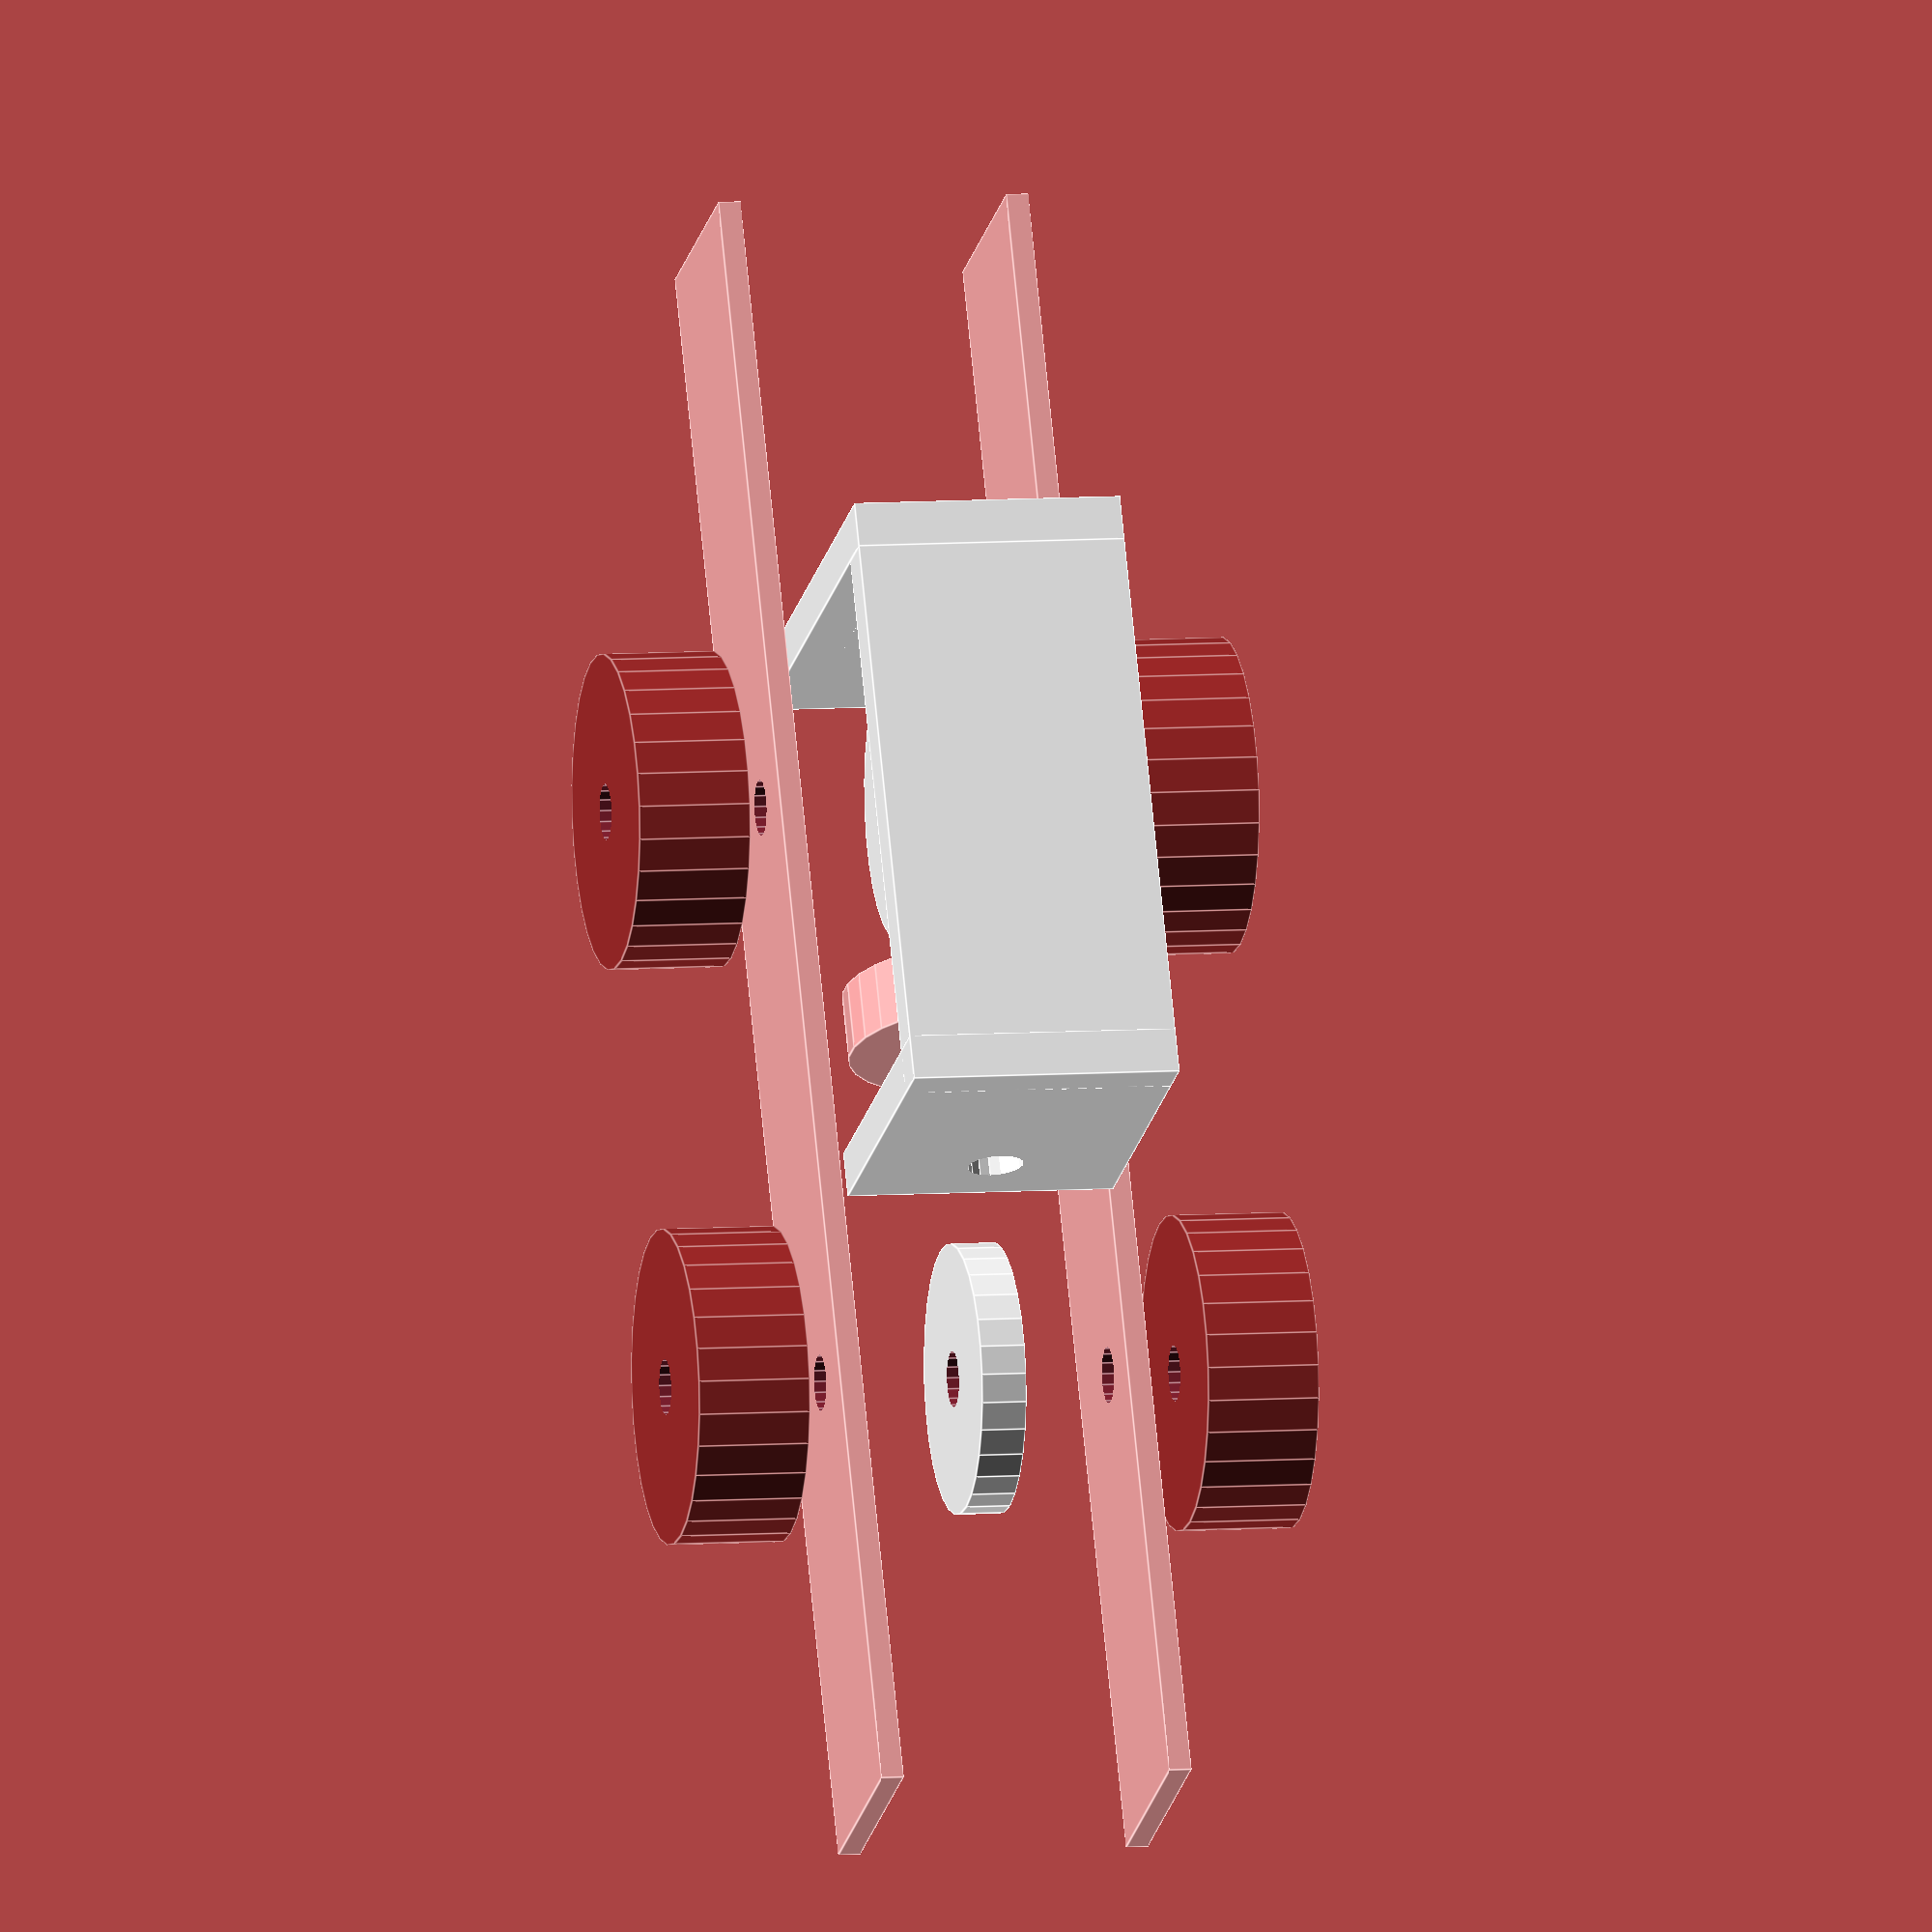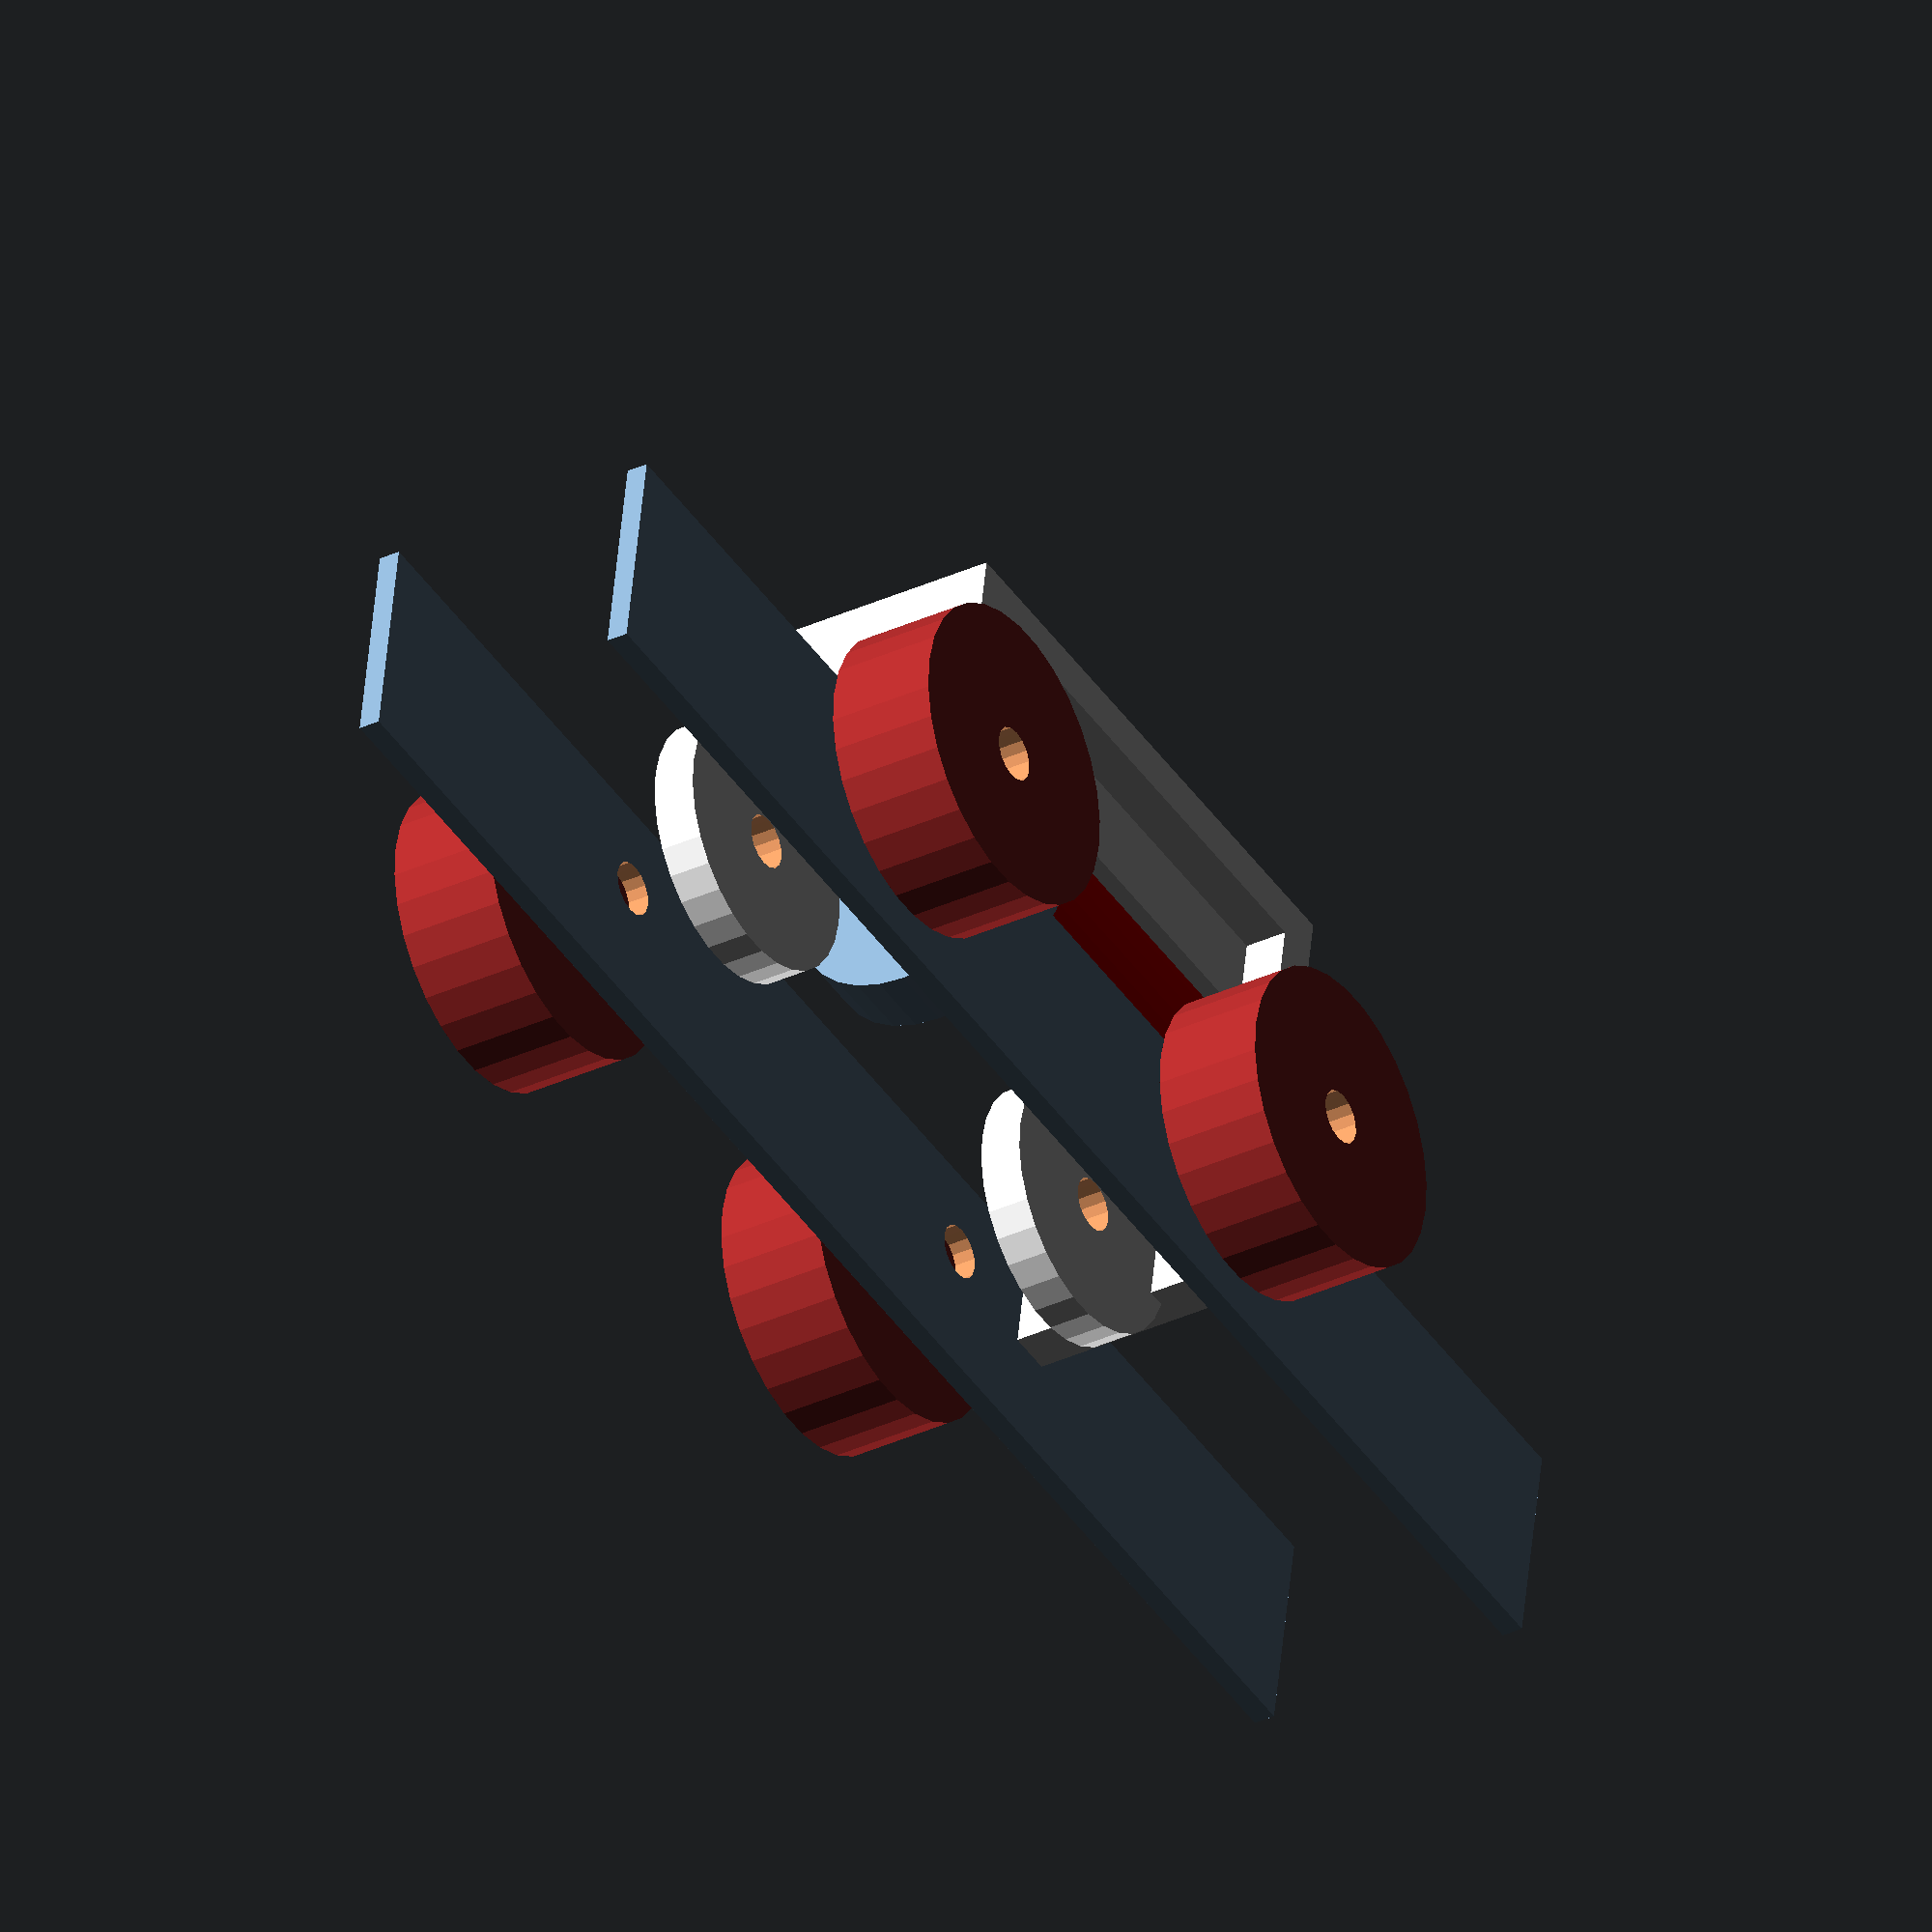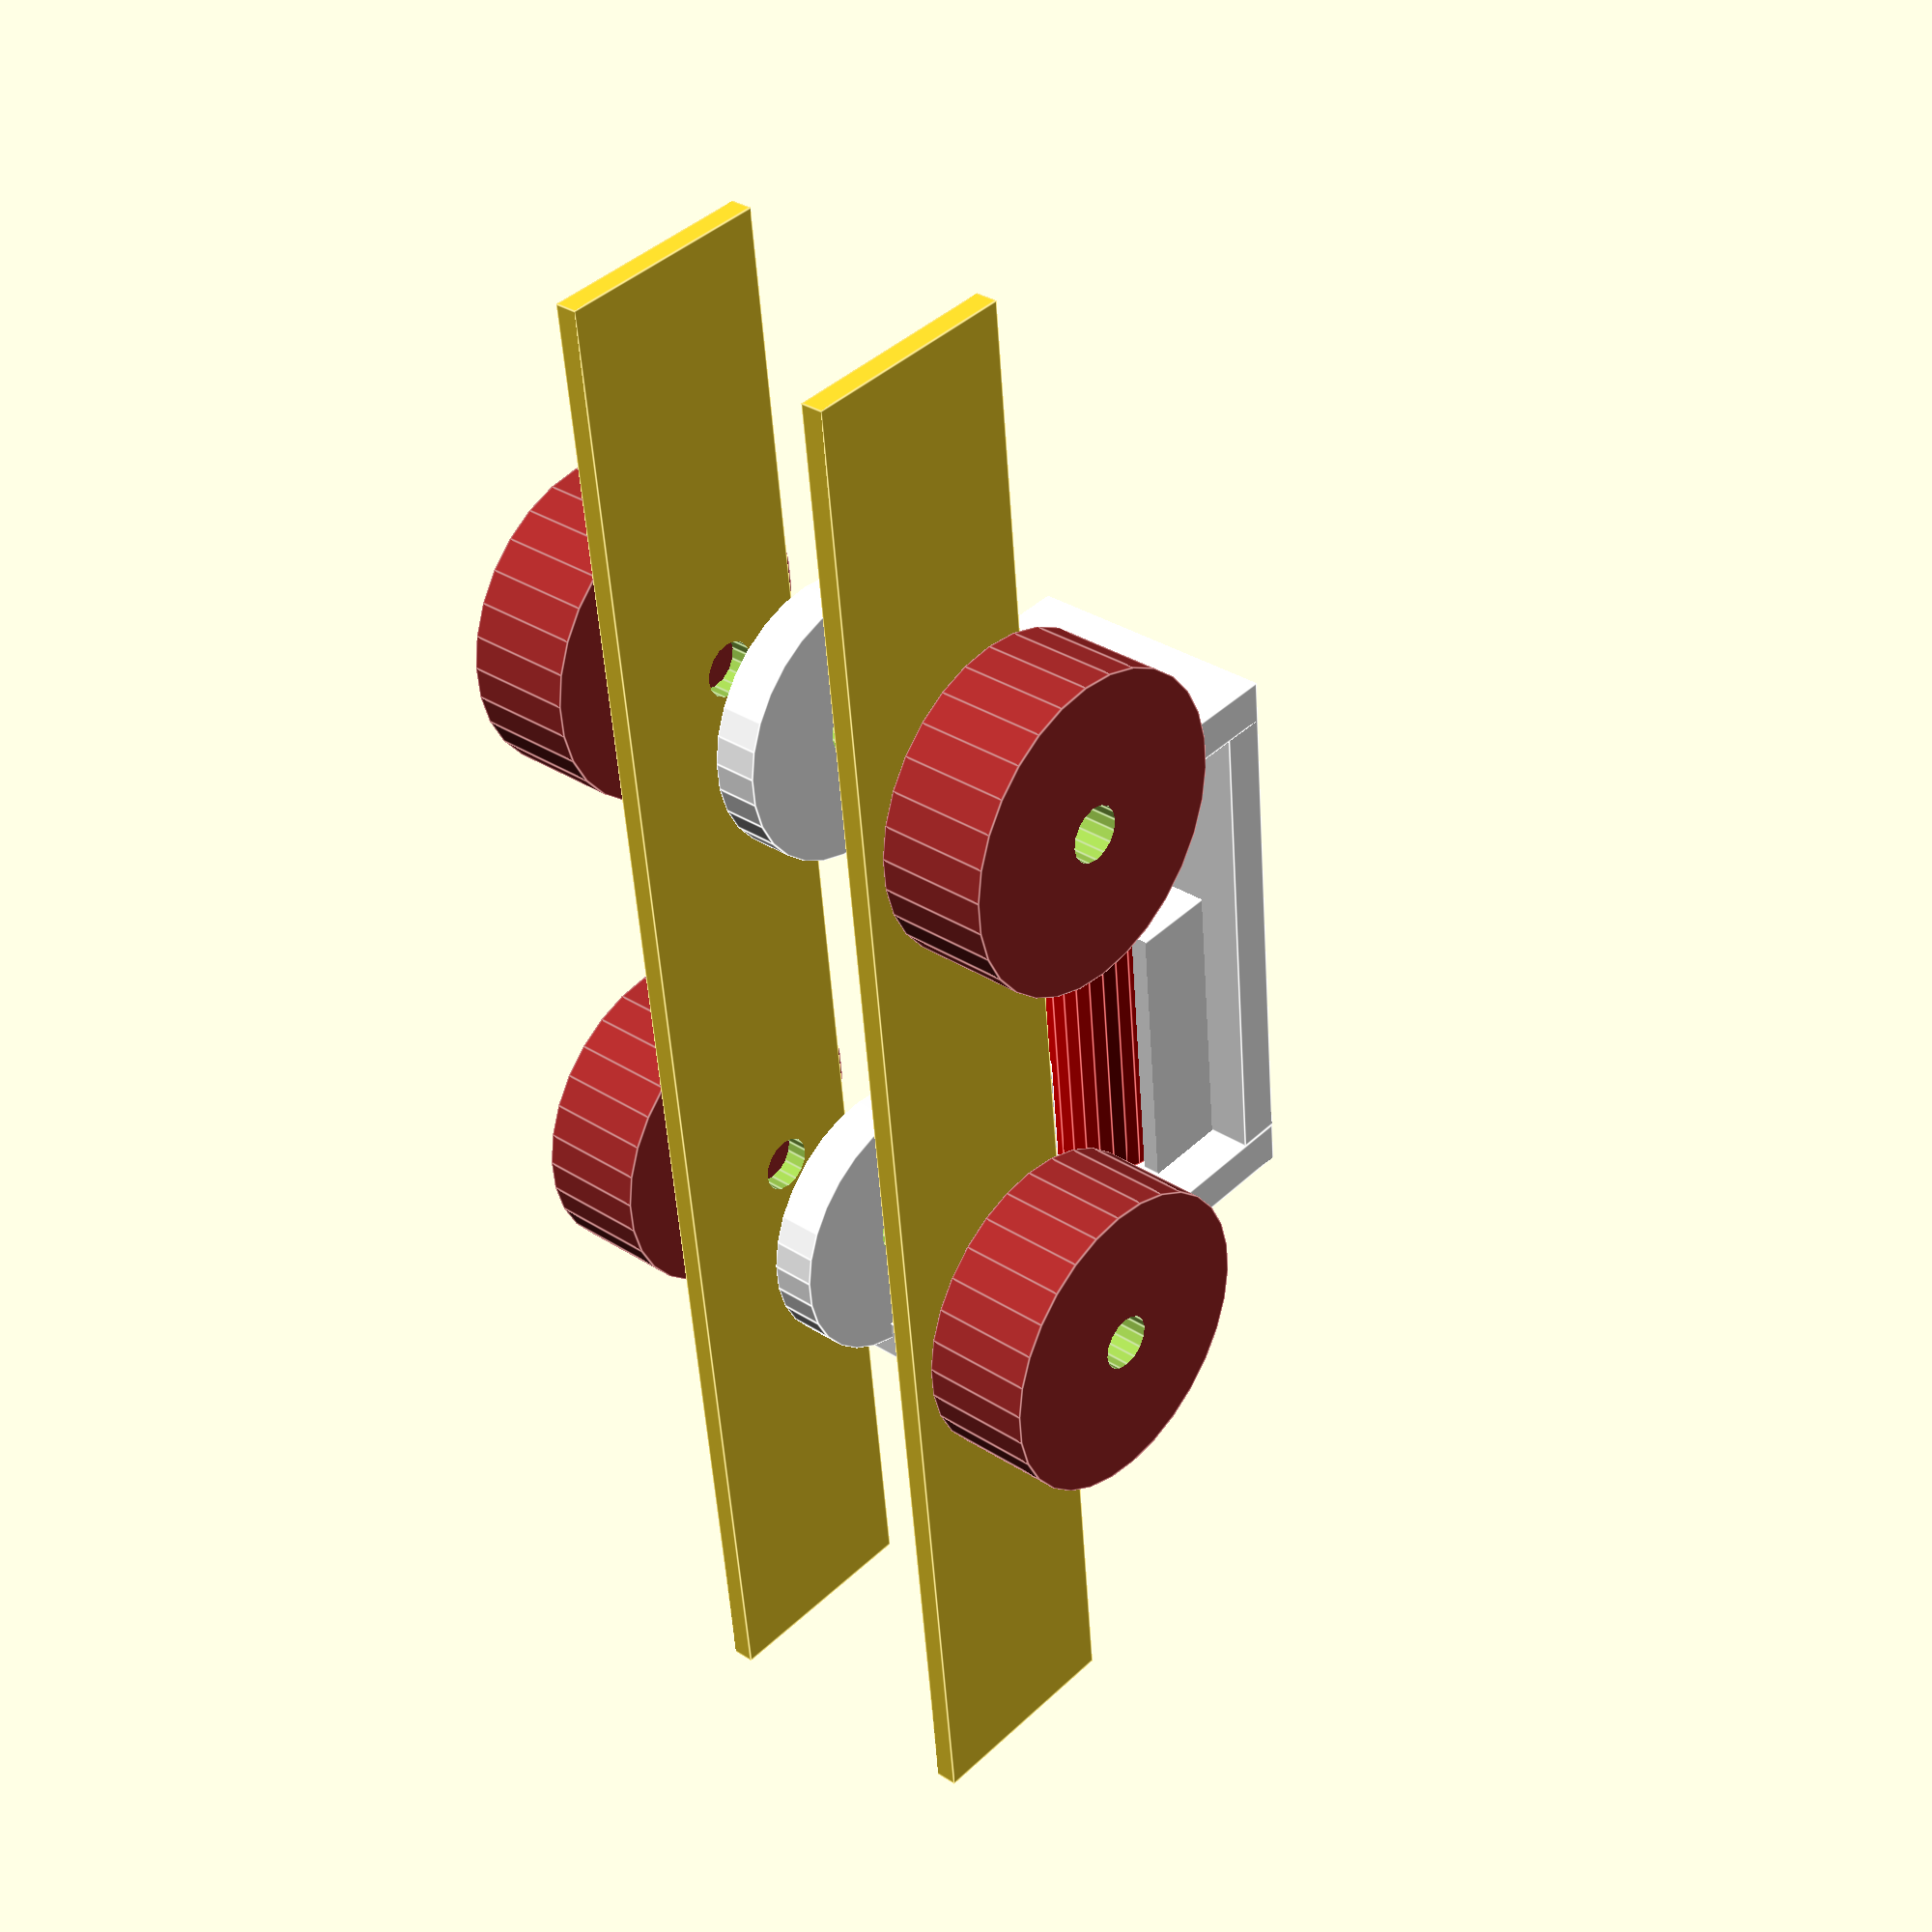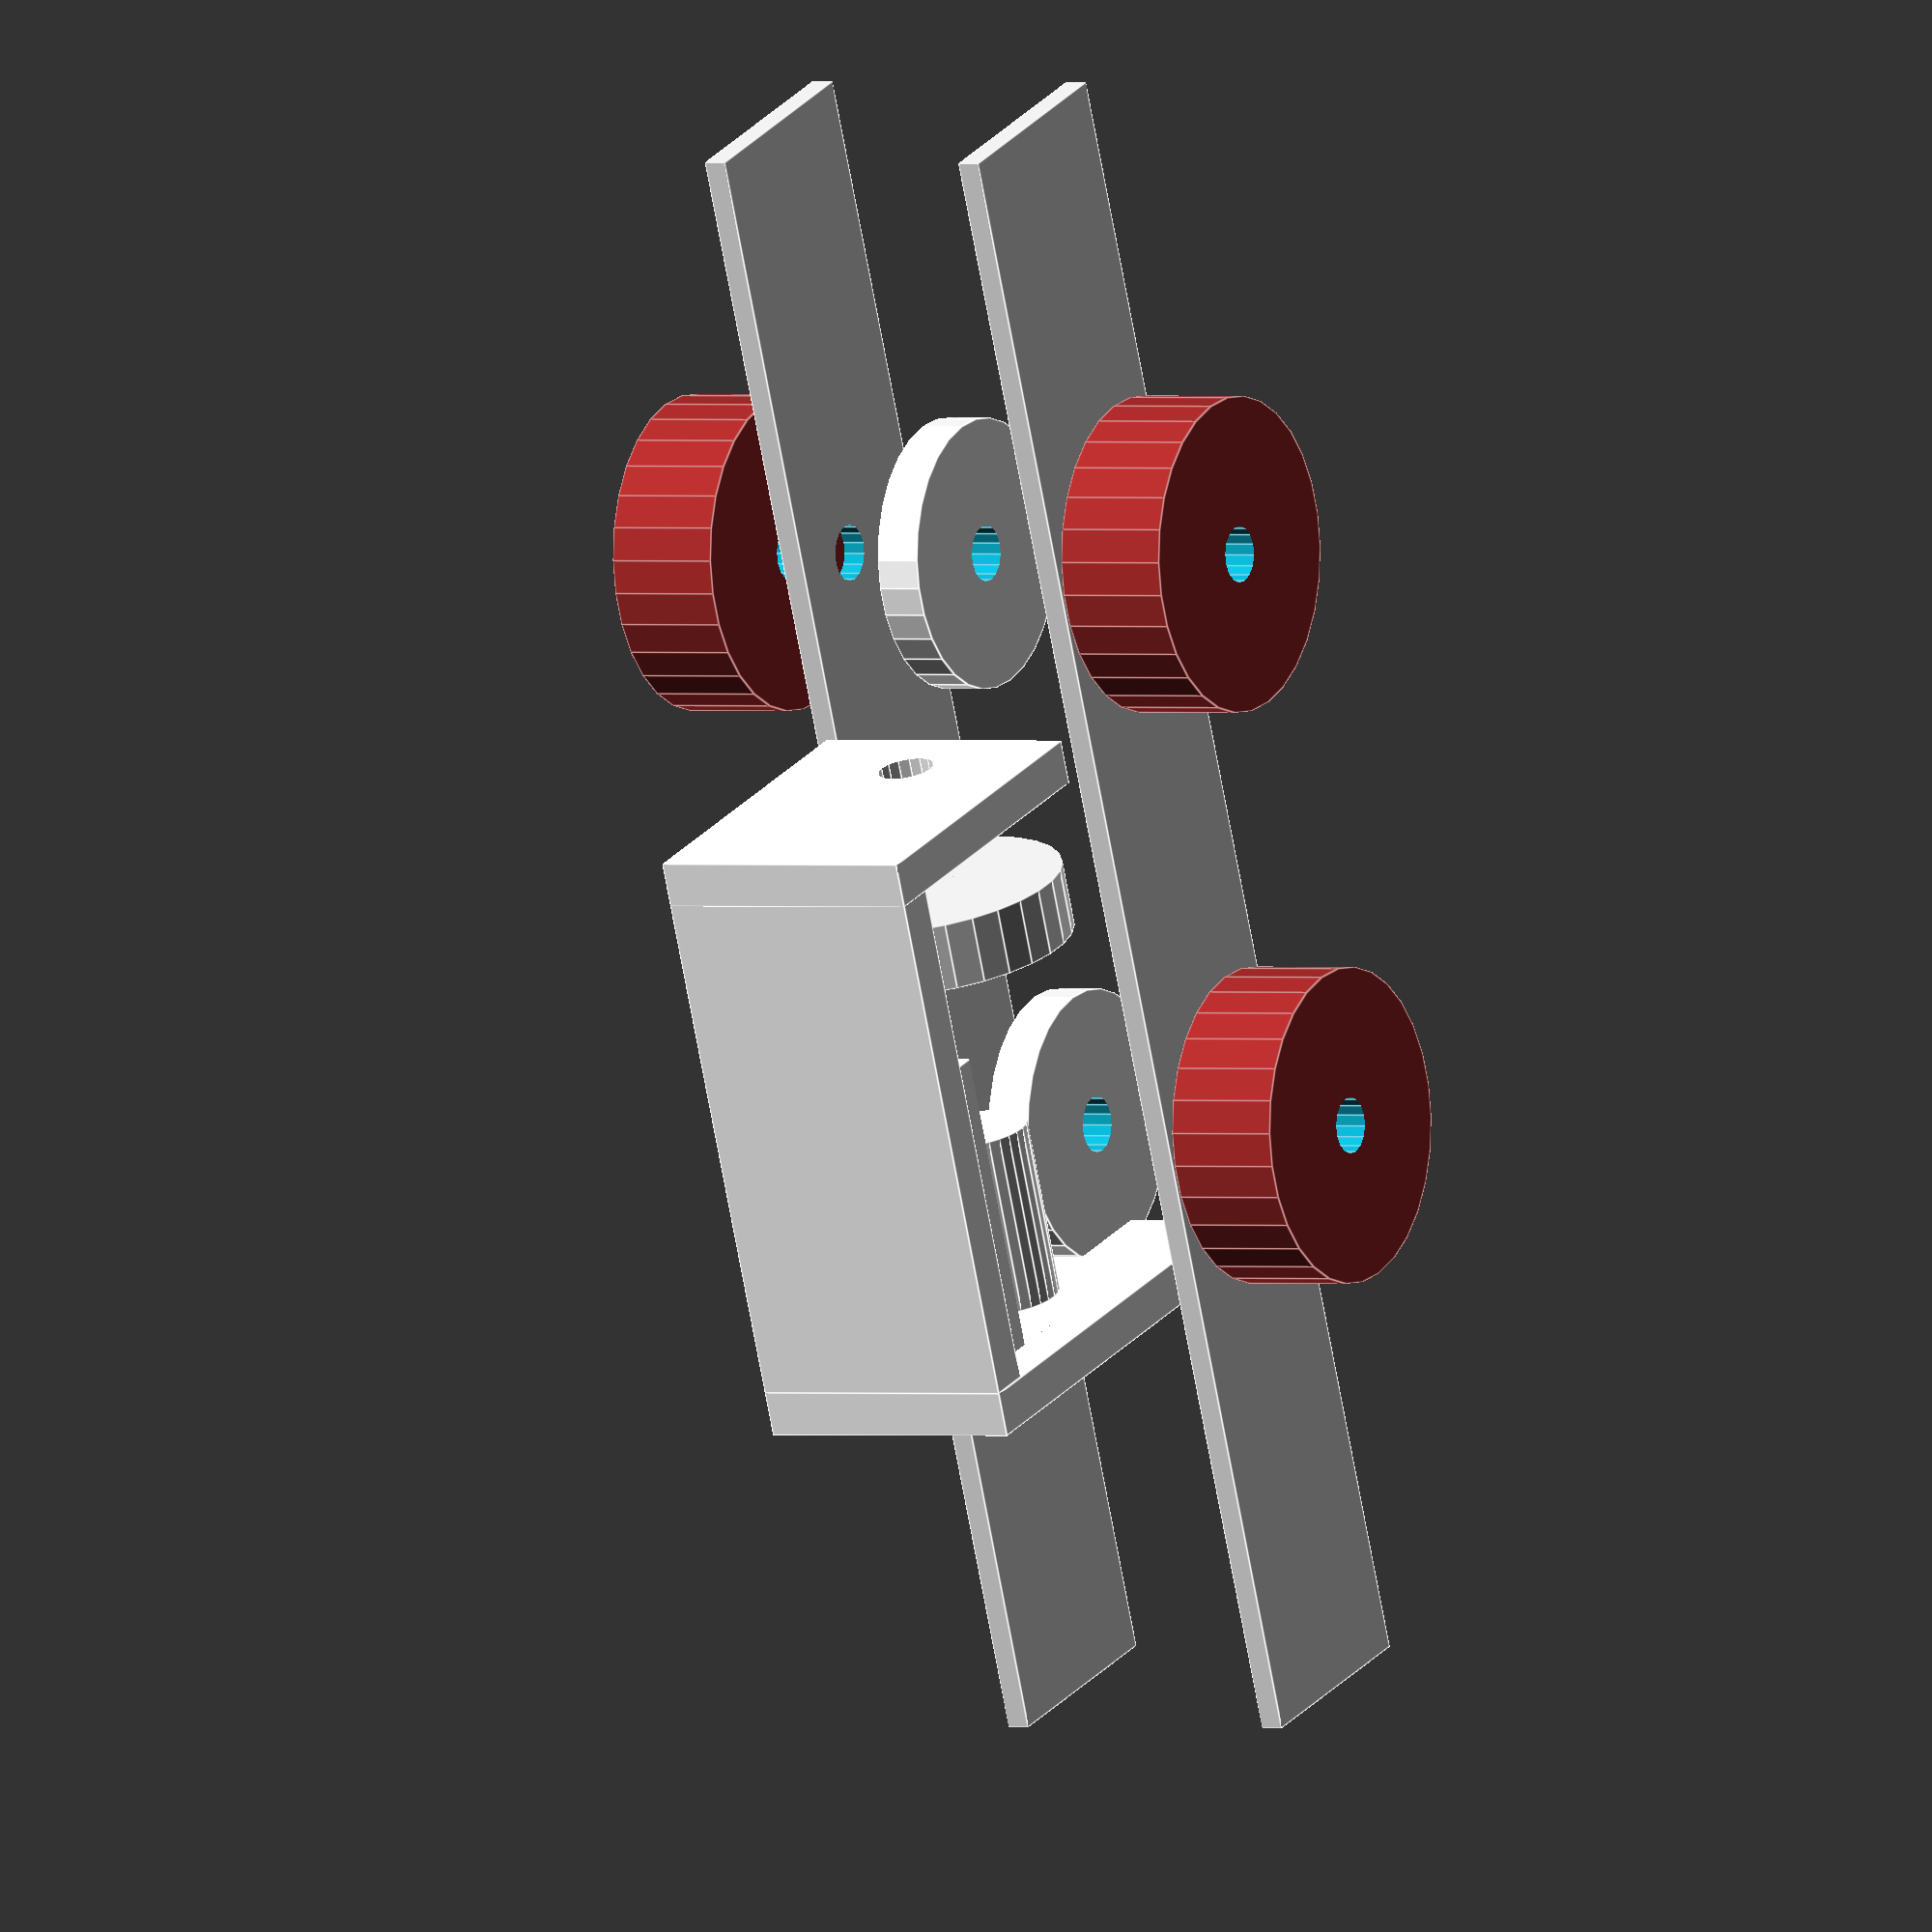
<openscad>
// Dubs "A" class locomotive
//Measurements 1:64 scale in mm
$fs=0.5;
clearance=0.5; //why?
lengthBetweenBuffers=74;
trackGauge=16.5;
frameThickness=1;
frameSideHeight=10;
axleDiameter=2.5;
frameOutsideSpacing=14;
frameInsideSpacing=frameOutsideSpacing-frameThickness*2;

frontAxleFromFrontDistance=20;
rearAxleFromFrontDistance=47;
axleHeight=6;
boilerCentreHeight=19;

motorLength= 15;
motorDiameter=6;
motorShaftLength=6;
motorShaftDiameter=1.5;

frictionWheelDiameter=12;
frictionWheelThickness=3;
frictionWheelORingID=12;
frictionWheelORingThickness=3;
frictionWheelX=frictionWheelDiameter/2+motorShaftDiameter/2;

driveShaftDiameter=2.5;


wormGearLength=8;
wormGearDiameter=4.6;

gearDiameter=12;
gearThickness=2;



motorMountThickness=2;
motorMountLength=motorLength+motorShaftLength+motorMountThickness+2;
frameIntersection=6;
motorMountDepth=frameInsideSpacing;
driveShaftLength=motorMountLength+motorMountThickness+1;

wheelRimOutsideDiameter=13;
wheelRimInsideDiameter=11;
wheelFlangeDiameter=16;
wheelNumberSpokes=14;
wheelSpokeThickness=1;
wheelTreadThickness=3;
wheelFlangeThickness=2;
wheelHubDiameter=5;
wheelThickness=wheelTreadThickness+wheelFlangeThickness;

frontWheelPosition=[frontAxleFromFrontDistance,0,axleHeight];
rearWheelPosition=[rearAxleFromFrontDistance,0,axleHeight];

module gear() {
    color("white") cylinder(h=gearThickness,d=gearDiameter,center=true);
}

module axle() {
    rotate ([90,0,0])  cylinder(h=60,d=axleDiameter,center=true);
}

module wheel() {
    color("brown") cylinder(h=wheelThickness,d=14);
    }


module frictionWheel() {
    cylinder(h=frictionWheelThickness,d=frictionWheelDiameter);
}

module wheelAssembly() {
    rotate ([90,0,0]) 
        union() {
            translate([0,0,-frameOutsideSpacing]) wheel();
            translate([0,0,frameOutsideSpacing-wheelThickness]) wheel();
            gear();
    }
}

module motor() {
    color("red") cylinder(h=motorLength,d=motorDiameter);
    translate([0,0,motorLength/2+motorShaftLength]) cylinder(h=motorShaftLength,d=motorShaftDiameter);
}

module driveShaft() {
     cylinder(h=driveShaftLength,d=driveShaftDiameter);
}

module wormGear() {
    color("white")  cylinder(h=wormGearLength,d=wormGearDiameter);
}

module motorMount() {
       color("white") 
    difference() {
           union() {
    //top
    cube([motorMountThickness,motorMountDepth,motorMountLength]);
    //worm end
    translate([0,0,-motorMountThickness]) cube([frictionWheelX+motorDiameter+driveShaftDiameter+frameIntersection,motorMountDepth,motorMountThickness]);
    //friction Wheel end
    translate([0,0,motorMountLength-motorMountThickness]) cube([frictionWheelX+motorDiameter+driveShaftDiameter,motorMountDepth,motorMountThickness]);
    //motor housing
    translate([motorDiameter-motorMountThickness/2,motorMountDepth/2,motorMountThickness*3]) cube([motorDiameter+1.6,motorDiameter+2,motorLength], center=true);
           }
           union() {
              //space for motor body
               translate([motorDiameter-motorMountThickness/2+0.5,motorMountDepth/2,0]) cylinder(h=motorLength,d=motorDiameter+clearance);
               //hole for motor wires
               translate([motorDiameter-motorMountThickness/2,motorMountDepth/2,-5]) cylinder(h=motorLength,d=2.5);
               //space for inserting motor
               translate([motorDiameter,(motorDiameter-2.1)/2,0]) cube([motorDiameter+1.6,motorDiameter+2.2,motorLength]);
               //drive shaft
                             translate([frictionWheelX+motorDiameter/2+motorMountThickness,motorMountDepth/2,-2]) driveShaft(); 
           }
    }
}

//motorMount();

module motorAssembly() {
   difference() {
       union() {
           translate([frictionWheelX,0,motorLength+motorShaftLength/2-frictionWheelThickness/2]) frictionWheel();

    translate([frictionWheelX,0,0]) wormGear();
    translate([-motorDiameter/2-motorMountThickness,-motorMountDepth/2,0]) motorMount();
    motor();
       }
       union() {

       }
   }
}

//motorAssembly();

module frameSide() {
    cube([lengthBetweenBuffers,frameThickness,frameSideHeight]);
}

module frame() {
    difference() {
        union() {
            translate([0,frameInsideSpacing/2,0]) frameSide();
            translate([0,-frameOutsideSpacing/2,0]) frameSide();
            translate(frontWheelPosition) wheelAssembly();
            translate(rearWheelPosition) wheelAssembly();
            translate([5,0,+15]) translate(rearWheelPosition) rotate([0,90,180])  motorAssembly();
            
        }
        union() {
            translate(frontWheelPosition) axle();
            translate(rearWheelPosition) axle();
        }
    }
  
}
    
    frame();
</openscad>
<views>
elev=20.4 azim=264.3 roll=348.9 proj=o view=edges
elev=311.3 azim=122.4 roll=185.1 proj=o view=solid
elev=319.3 azim=95.0 roll=221.1 proj=p view=edges
elev=335.8 azim=78.1 roll=28.5 proj=o view=edges
</views>
